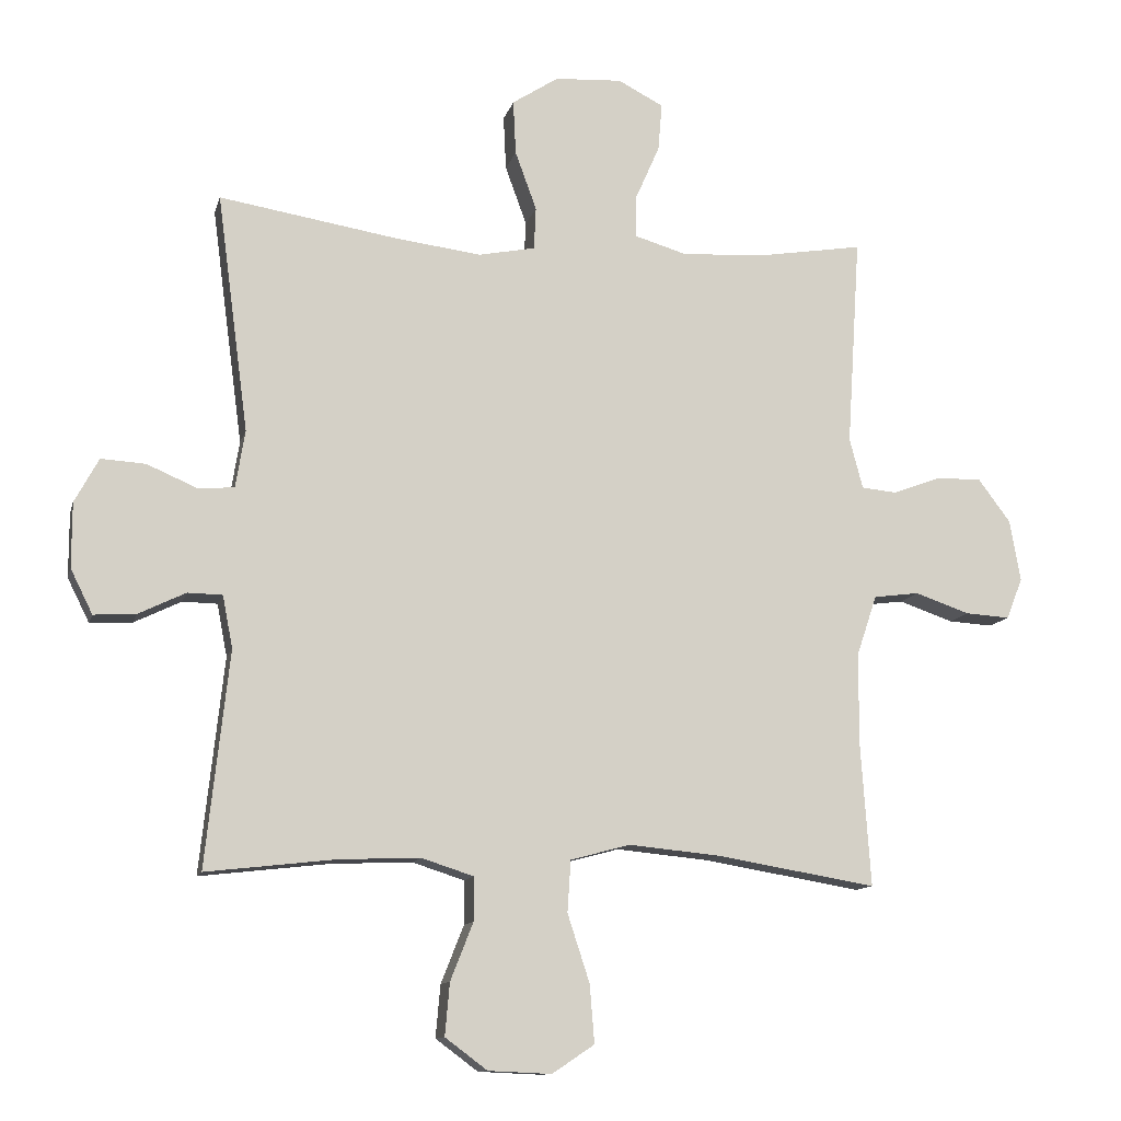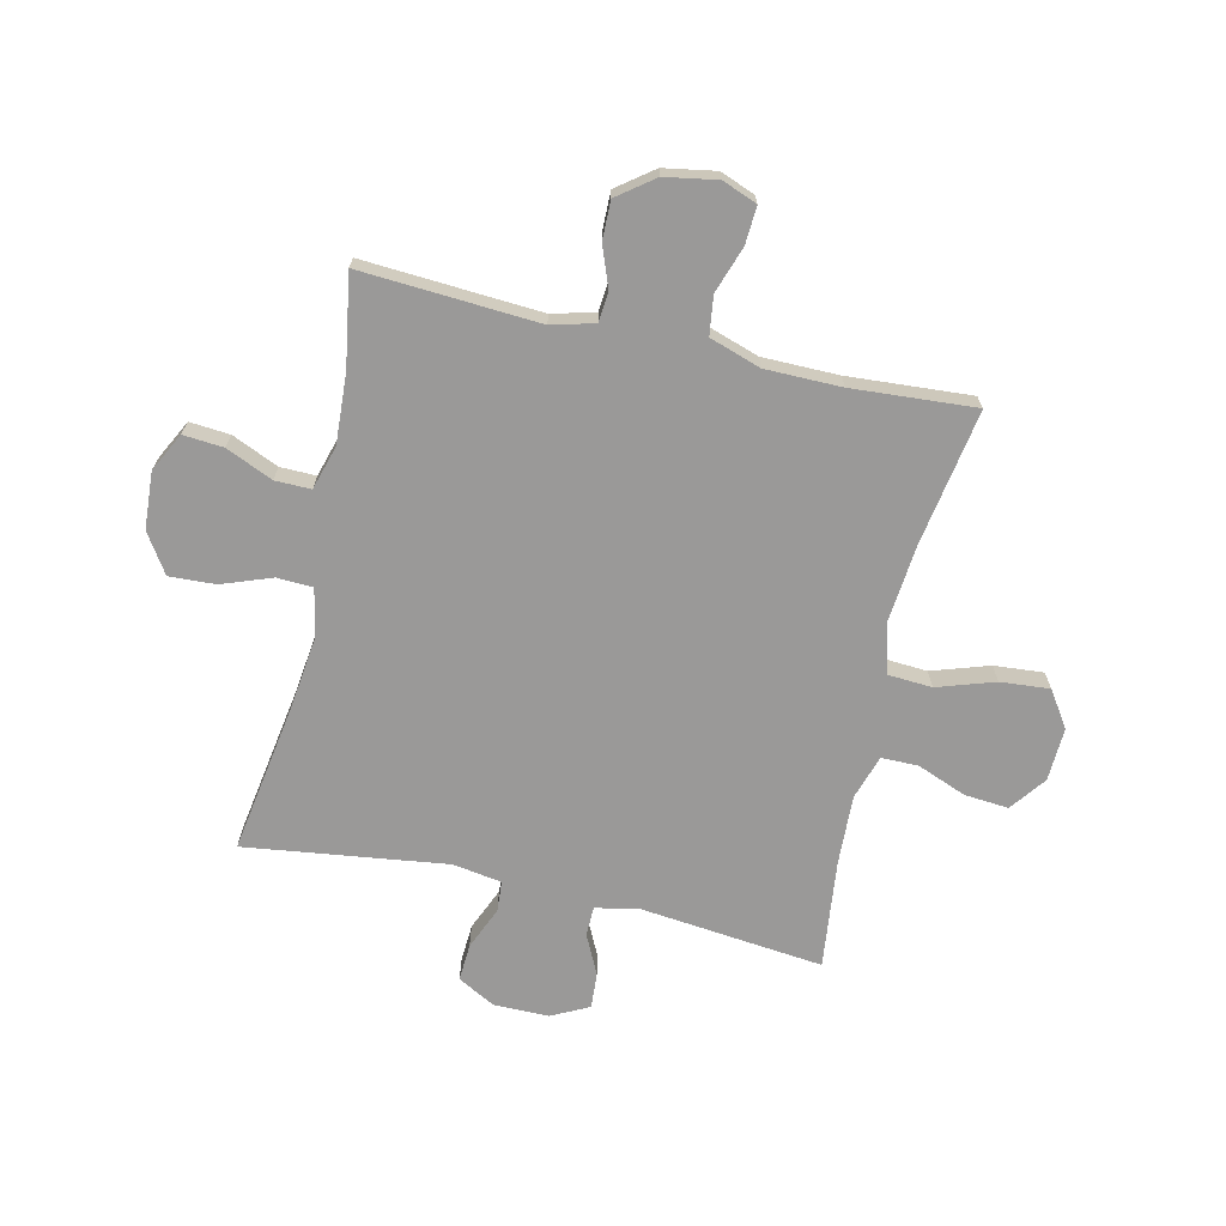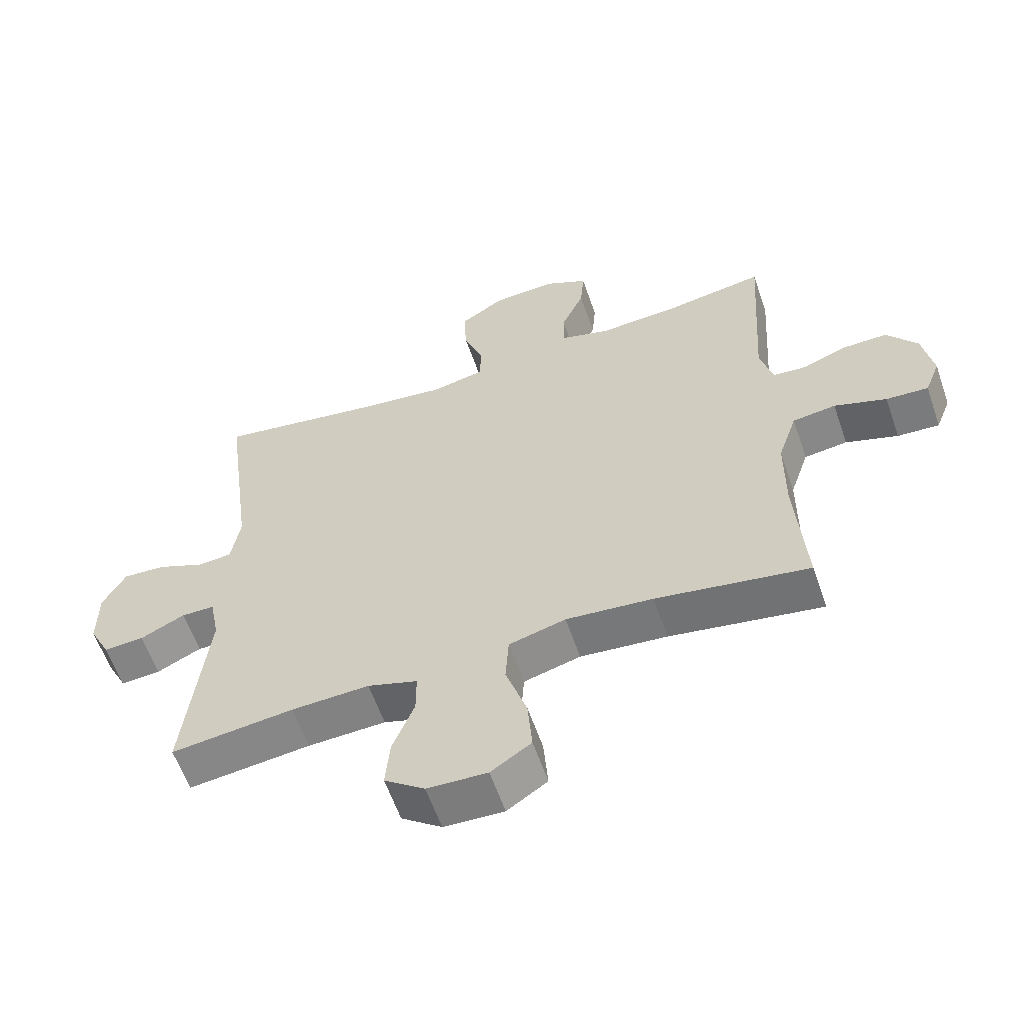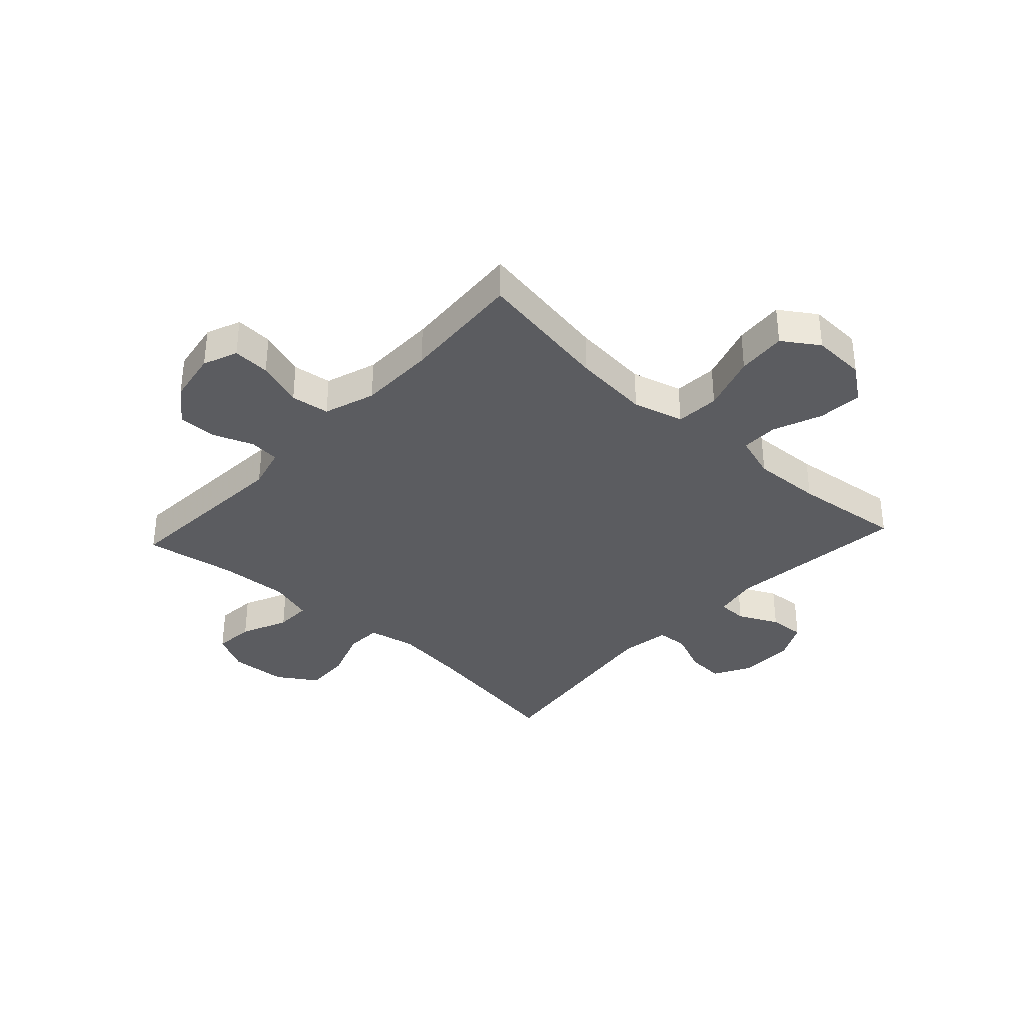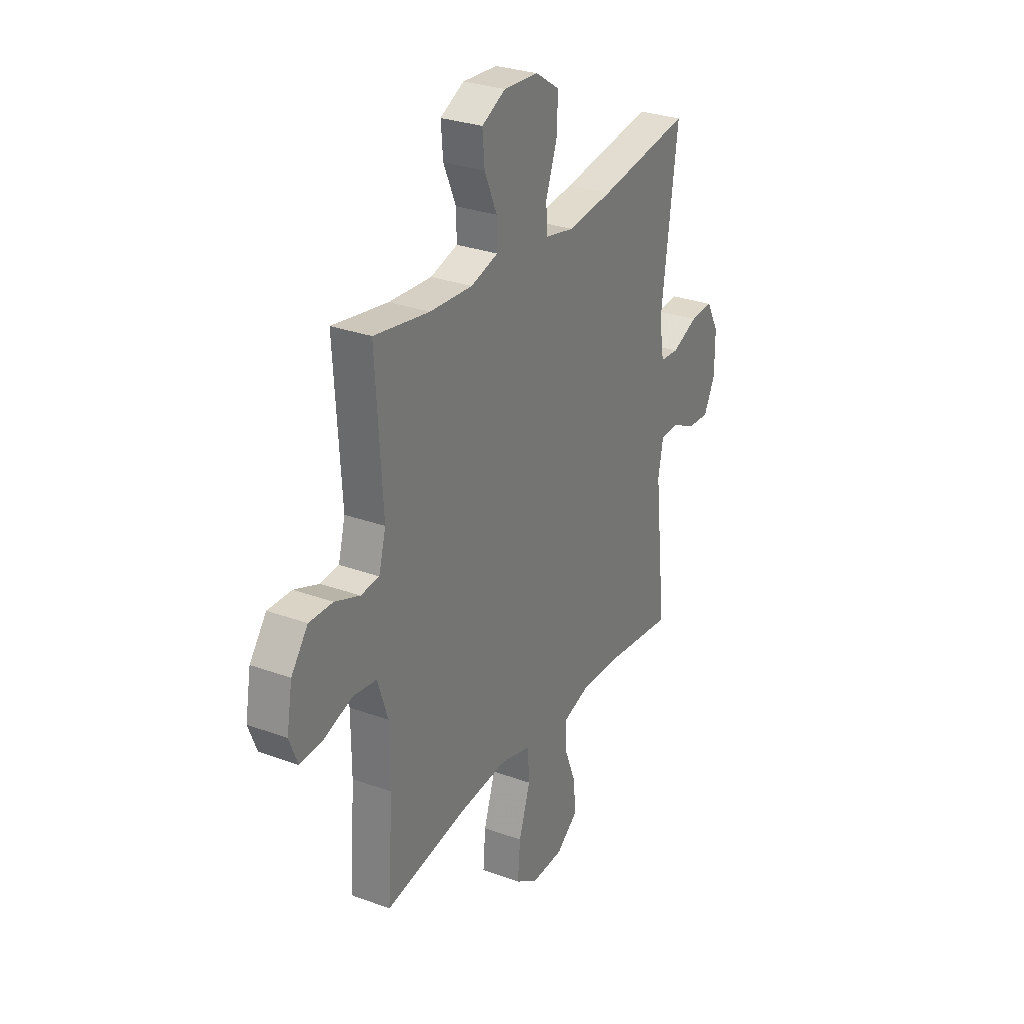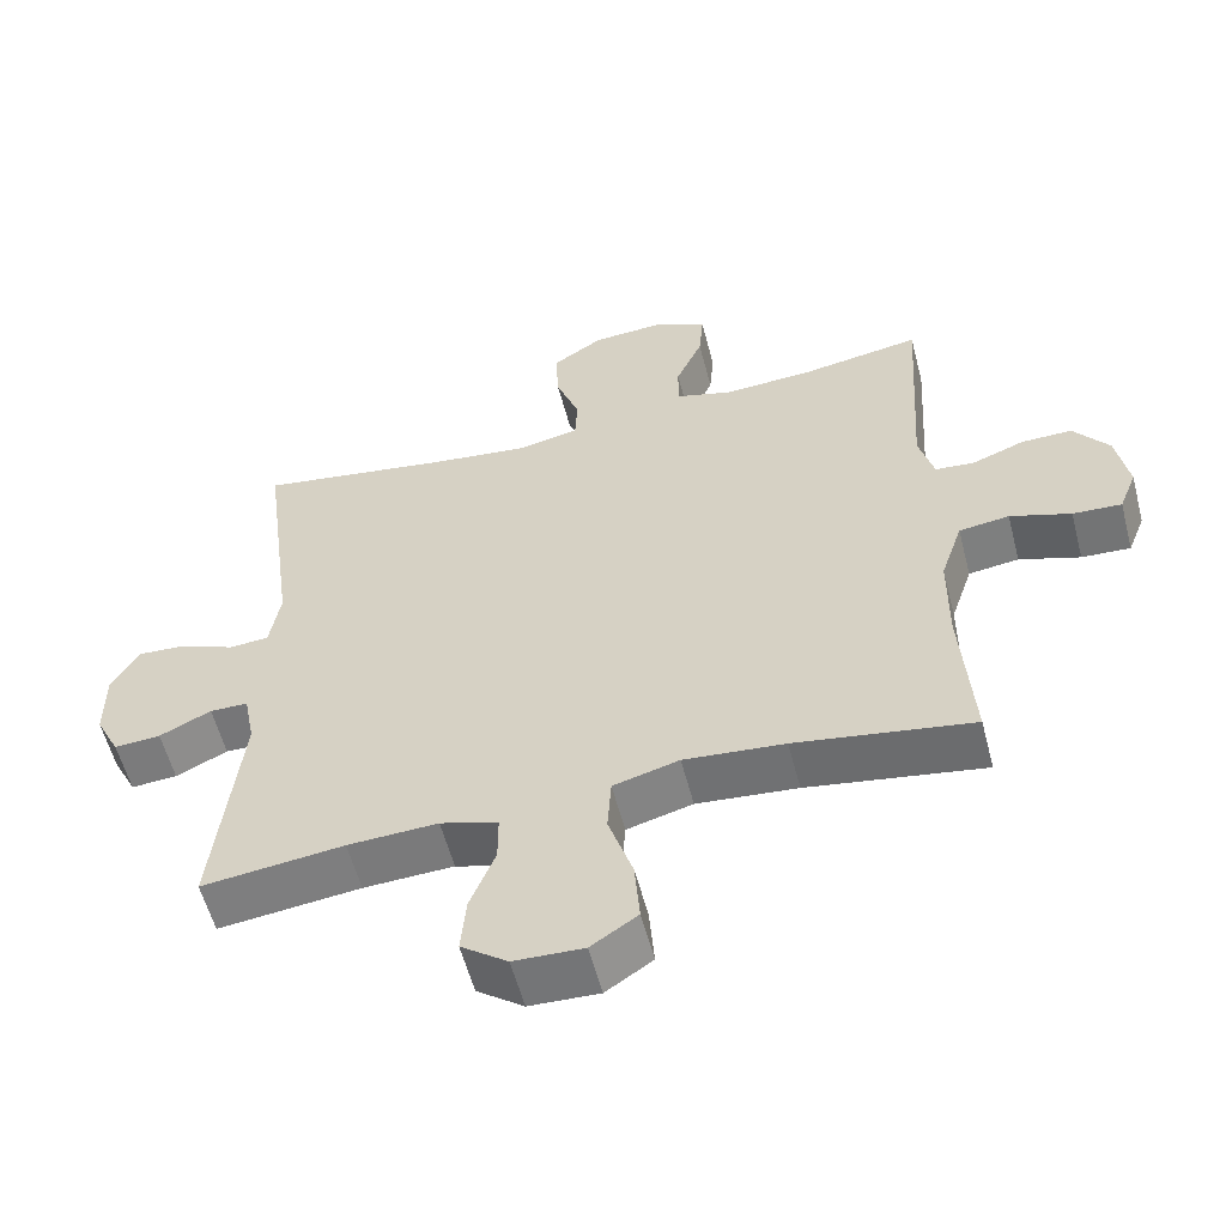
<metadata>
{"format":"obj","ext":"obj","renderer":"f3d","projection":"perspective","resolution":1024,"background":"white","views":[{"elev":-11.7,"azim":-13.5,"up":"+Z"},{"elev":-69.1,"azim":77.2,"up":"+Y"},{"elev":-59.9,"azim":19.0,"up":"+Z"},{"elev":-35.2,"azim":137.3,"up":"+Y"},{"elev":29.0,"azim":118.6,"up":"+Z"},{"elev":-57.3,"azim":14.6,"up":"+Z"}]}
</metadata>
<code>
v -0.5 0.07 0.5
v -0.234 0.07 0.457
v -0.105 0.07 0.441
v -0.021 0.07 0.458
v -0.018 0.07 0.521
v -0.05 0.07 0.609
v -0.054 0.07 0.69
v 0.015 0.07 0.735
v 0.115 0.07 0.741
v 0.183 0.07 0.706
v 0.177 0.07 0.635
v 0.141 0.07 0.553
v 0.14 0.07 0.49
v 0.218 0.07 0.467
v 0.341 0.07 0.474
v 0.5 0.07 0.5
v 0.48 0.07 0.187
v 0.5 0.07 0.112
v 0.553 0.07 0.107
v 0.624 0.07 0.134
v 0.692 0.07 0.135
v 0.74 0.07 0.071
v 0.756 0.07 -0.021
v 0.732 0.07 -0.082
v 0.666 0.07 -0.078
v 0.584 0.07 -0.05
v 0.516 0.07 -0.059
v 0.486 0.07 -0.149
v 0.485 0.07 -0.283
v 0.5 0.07 -0.5
v 0.261 0.07 -0.46
v 0.125 0.07 -0.447
v 0.036 0.07 -0.471
v 0.031 0.07 -0.548
v 0.064 0.07 -0.649
v 0.071 0.07 -0.736
v 0.008 0.07 -0.778
v -0.086 0.07 -0.774
v -0.149 0.07 -0.727
v -0.142 0.07 -0.649
v -0.108 0.07 -0.563
v -0.108 0.07 -0.498
v -0.186 0.07 -0.473
v -0.308 0.07 -0.478
v -0.5 0.07 -0.5
v -0.465 0.07 -0.179
v -0.48 0.07 -0.101
v -0.532 0.07 -0.1
v -0.602 0.07 -0.134
v -0.665 0.07 -0.138
v -0.698 0.07 -0.072
v -0.698 0.07 0.025
v -0.662 0.07 0.091
v -0.596 0.07 0.087
v -0.521 0.07 0.055
v -0.467 0.07 0.059
v -0.453 0.07 0.145
v -0.5 0 0.5
v -0.234 0 0.457
v -0.105 0 0.441
v -0.021 0 0.458
v -0.018 0 0.521
v -0.05 0 0.609
v -0.054 0 0.69
v 0.015 0 0.735
v 0.115 0 0.741
v 0.183 0 0.706
v 0.177 0 0.635
v 0.141 0 0.553
v 0.14 0 0.49
v 0.218 0 0.467
v 0.341 0 0.474
v 0.5 0 0.5
v 0.48 0 0.187
v 0.5 0 0.112
v 0.553 0 0.107
v 0.624 0 0.134
v 0.692 0 0.135
v 0.74 0 0.071
v 0.756 0 -0.021
v 0.732 0 -0.082
v 0.666 0 -0.078
v 0.584 0 -0.05
v 0.516 0 -0.059
v 0.486 0 -0.149
v 0.485 0 -0.283
v 0.5 0 -0.5
v 0.261 0 -0.46
v 0.125 0 -0.447
v 0.036 0 -0.471
v 0.031 0 -0.548
v 0.064 0 -0.649
v 0.071 0 -0.736
v 0.008 0 -0.778
v -0.086 0 -0.774
v -0.149 0 -0.727
v -0.142 0 -0.649
v -0.108 0 -0.563
v -0.108 0 -0.498
v -0.186 0 -0.473
v -0.308 0 -0.478
v -0.5 0 -0.5
v -0.465 0 -0.179
v -0.48 0 -0.101
v -0.532 0 -0.1
v -0.602 0 -0.134
v -0.665 0 -0.138
v -0.698 0 -0.072
v -0.698 0 0.025
v -0.662 0 0.091
v -0.596 0 0.087
v -0.521 0 0.055
v -0.467 0 0.059
v -0.453 0 0.145
f 52 53 54 55
f 52 55 56
f 51 52 56
f 48 49 50 51
f 47 48 51 56
f 46 47 56 57
f 44 45 46
f 43 44 46 57
f 38 39 40 41
f 38 41 42
f 37 38 42
f 34 35 36 37
f 33 34 37 42
f 32 33 42 43
f 29 30 31
f 28 29 31 32
f 27 28 32 43
f 23 24 25 26
f 23 26 27
f 22 23 27
f 19 20 21 22
f 18 19 22 27
f 17 18 27 43
f 15 16 17 43
f 9 10 11 12
f 9 12 13
f 8 9 13
f 5 6 7 8
f 4 5 8 13
f 3 4 13 14
f 43 57 1 2
f 3 14 15 43
f 2 3 43
f 112 111 110 109
f 113 112 109
f 113 109 108
f 108 107 106 105
f 113 108 105 104
f 114 113 104 103
f 103 102 101
f 114 103 101 100
f 98 97 96 95
f 99 98 95
f 99 95 94
f 94 93 92 91
f 99 94 91 90
f 100 99 90 89
f 88 87 86
f 89 88 86 85
f 100 89 85 84
f 83 82 81 80
f 84 83 80
f 84 80 79
f 79 78 77 76
f 84 79 76 75
f 100 84 75 74
f 100 74 73 72
f 69 68 67 66
f 70 69 66
f 70 66 65
f 65 64 63 62
f 70 65 62 61
f 71 70 61 60
f 59 58 114 100
f 100 72 71 60
f 100 60 59
f 1 58 59 2
f 2 59 60 3
f 3 60 61 4
f 4 61 62 5
f 5 62 63 6
f 6 63 64 7
f 7 64 65 8
f 8 65 66 9
f 9 66 67 10
f 10 67 68 11
f 11 68 69 12
f 12 69 70 13
f 13 70 71 14
f 14 71 72 15
f 15 72 73 16
f 16 73 74 17
f 17 74 75 18
f 18 75 76 19
f 19 76 77 20
f 20 77 78 21
f 21 78 79 22
f 22 79 80 23
f 23 80 81 24
f 24 81 82 25
f 25 82 83 26
f 26 83 84 27
f 27 84 85 28
f 28 85 86 29
f 29 86 87 30
f 30 87 88 31
f 31 88 89 32
f 32 89 90 33
f 33 90 91 34
f 34 91 92 35
f 35 92 93 36
f 36 93 94 37
f 37 94 95 38
f 38 95 96 39
f 39 96 97 40
f 40 97 98 41
f 41 98 99 42
f 42 99 100 43
f 43 100 101 44
f 44 101 102 45
f 45 102 103 46
f 46 103 104 47
f 47 104 105 48
f 48 105 106 49
f 49 106 107 50
f 50 107 108 51
f 51 108 109 52
f 52 109 110 53
f 53 110 111 54
f 54 111 112 55
f 55 112 113 56
f 56 113 114 57
f 57 114 58 1

</code>
